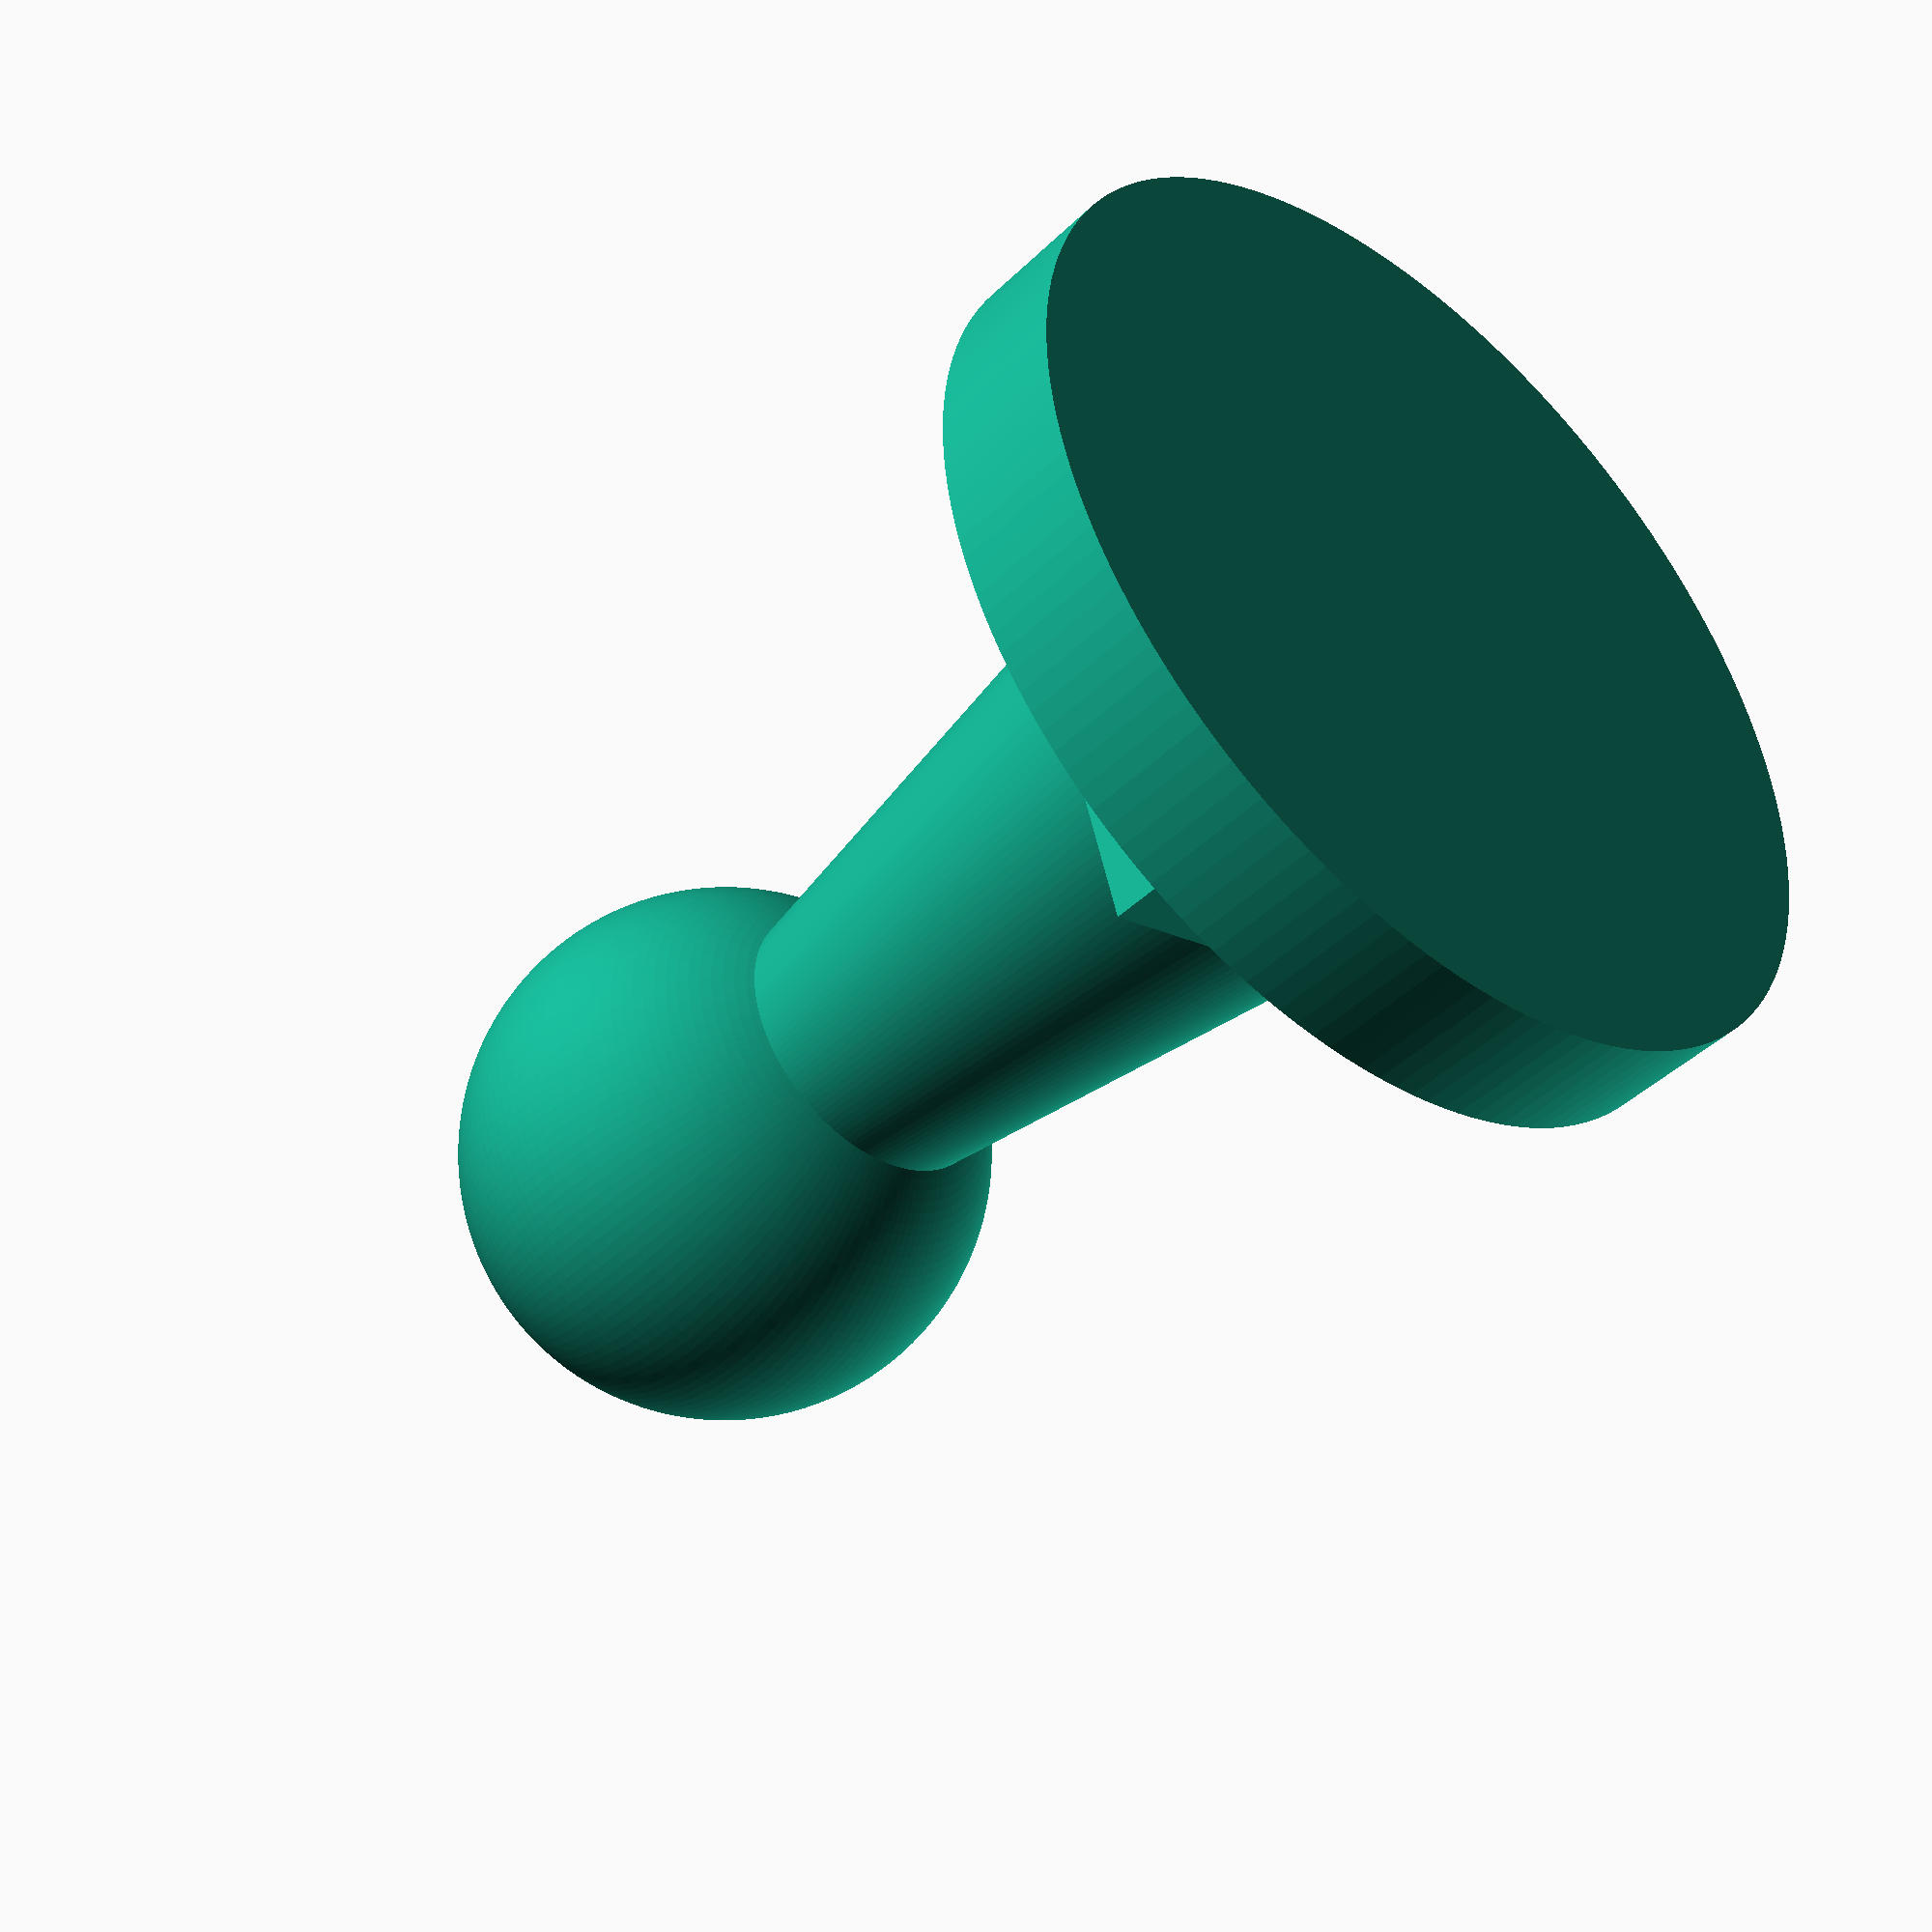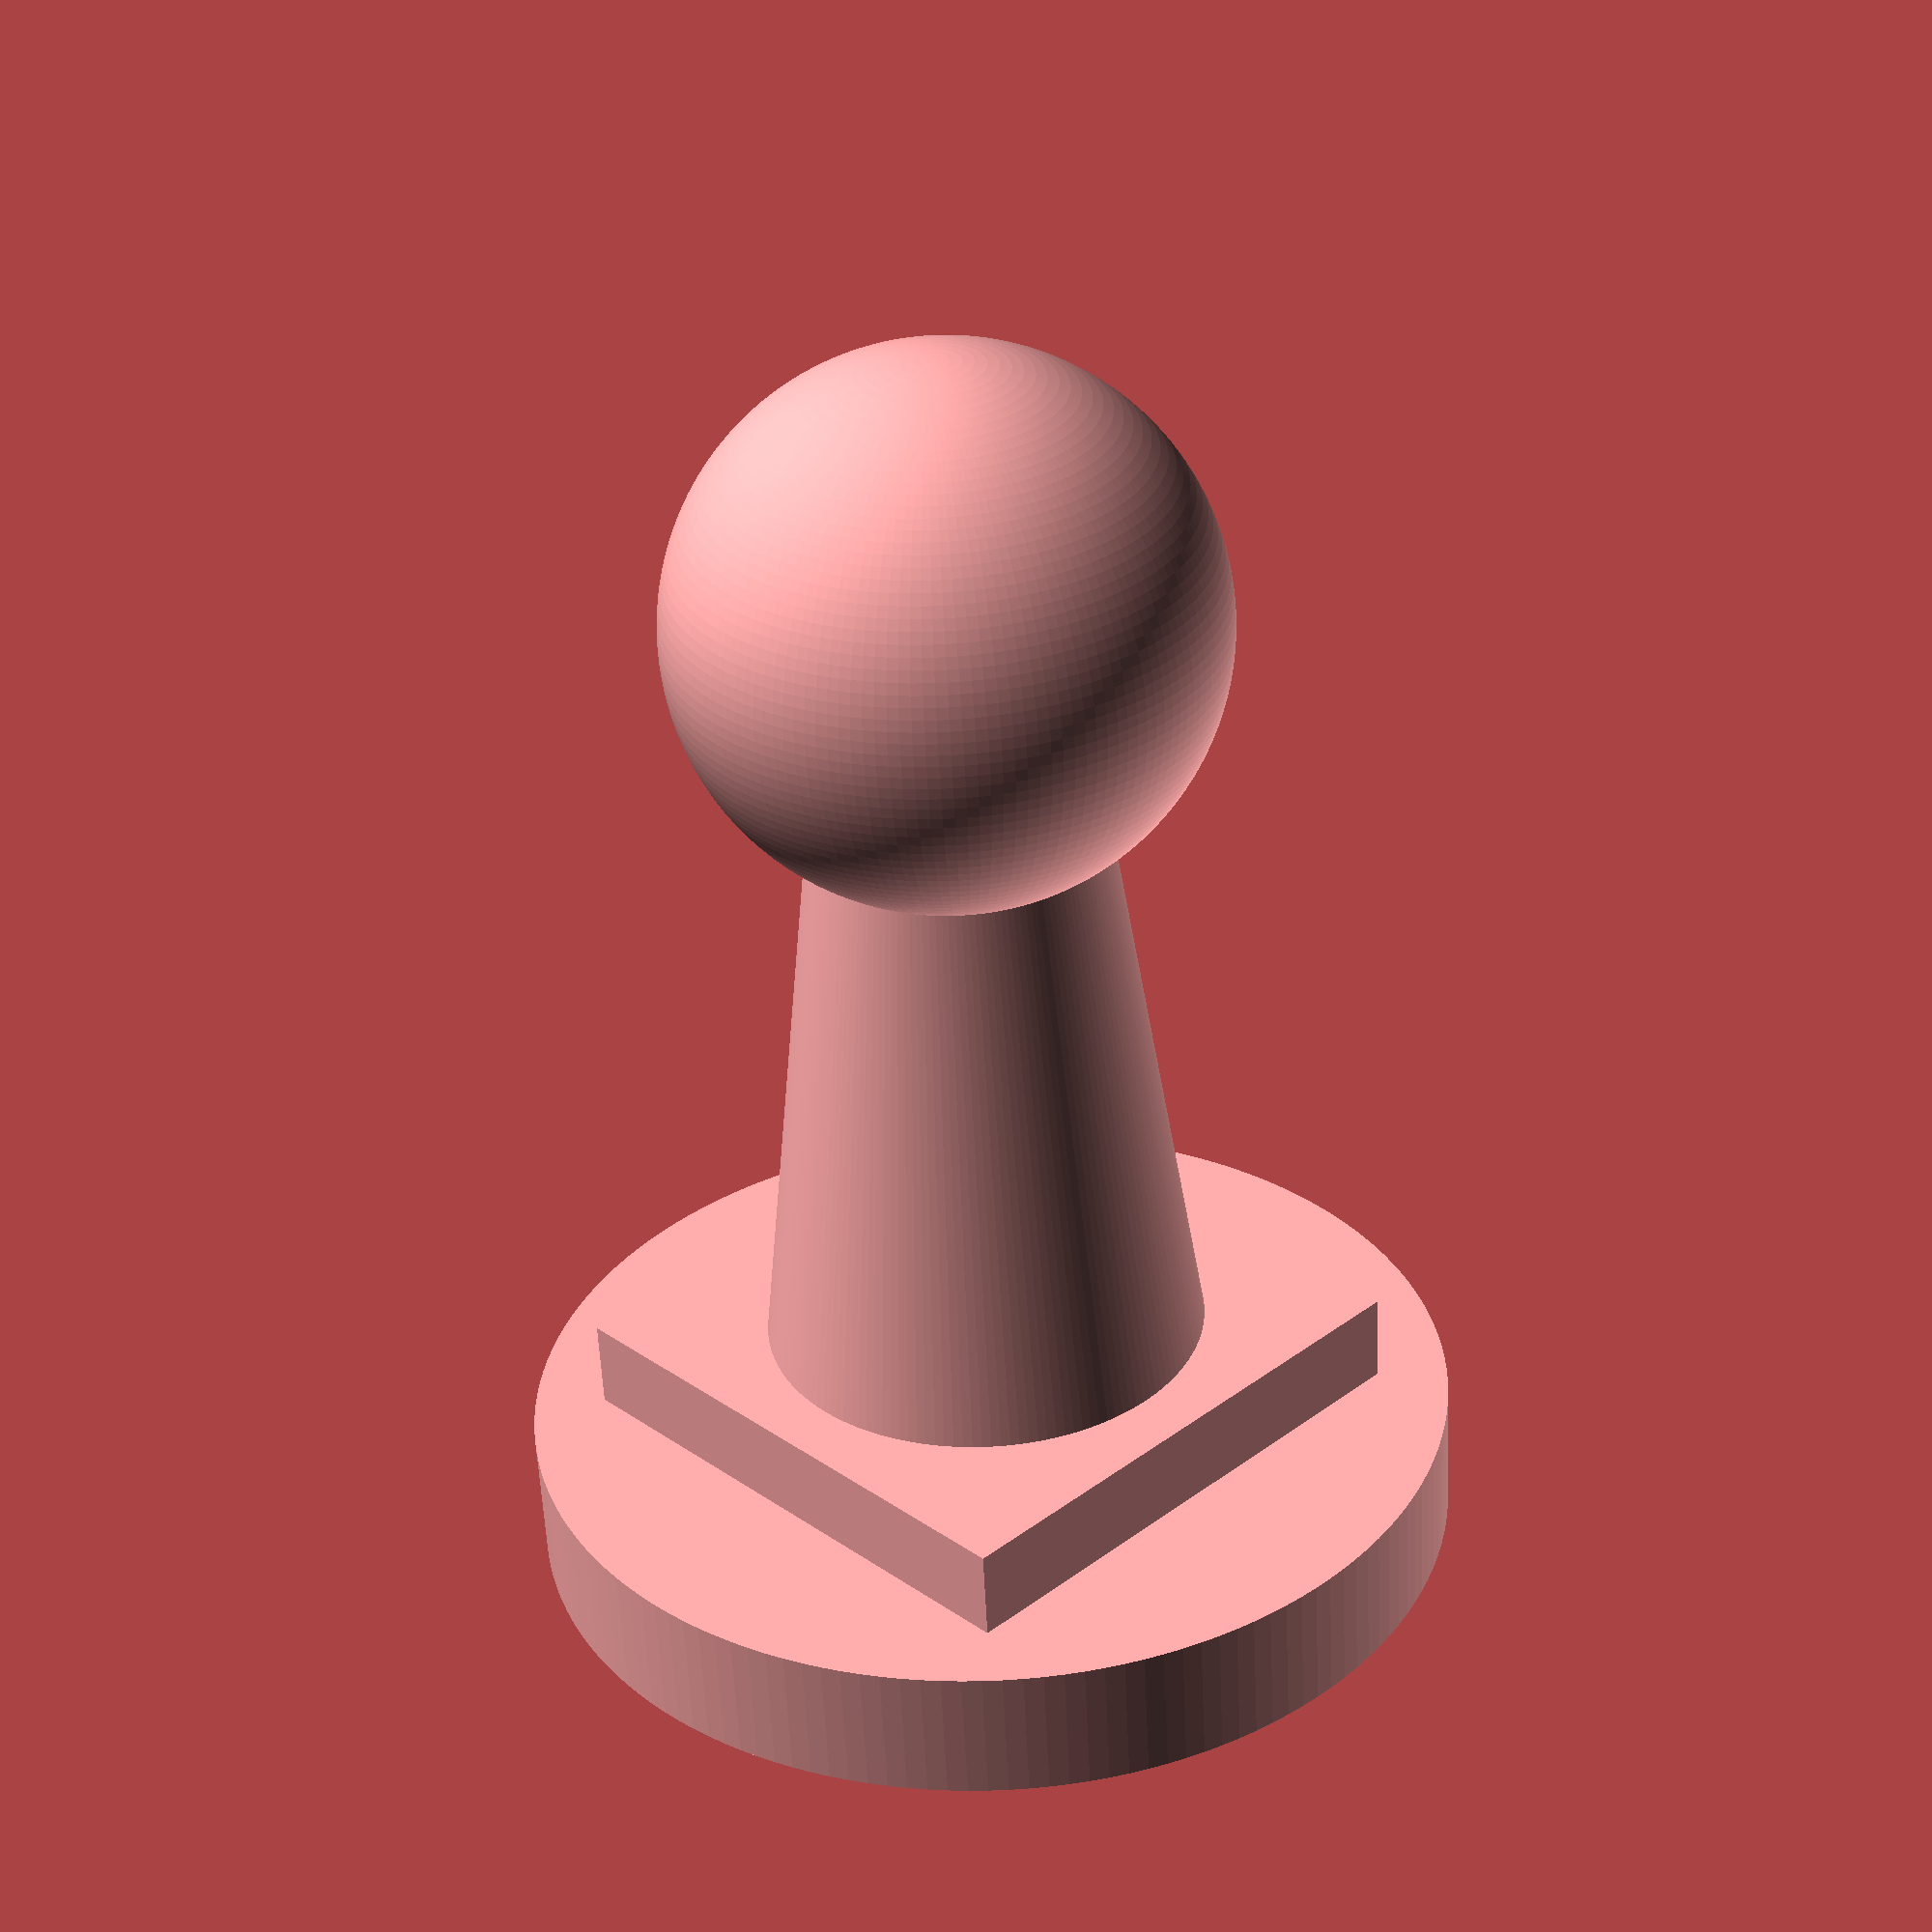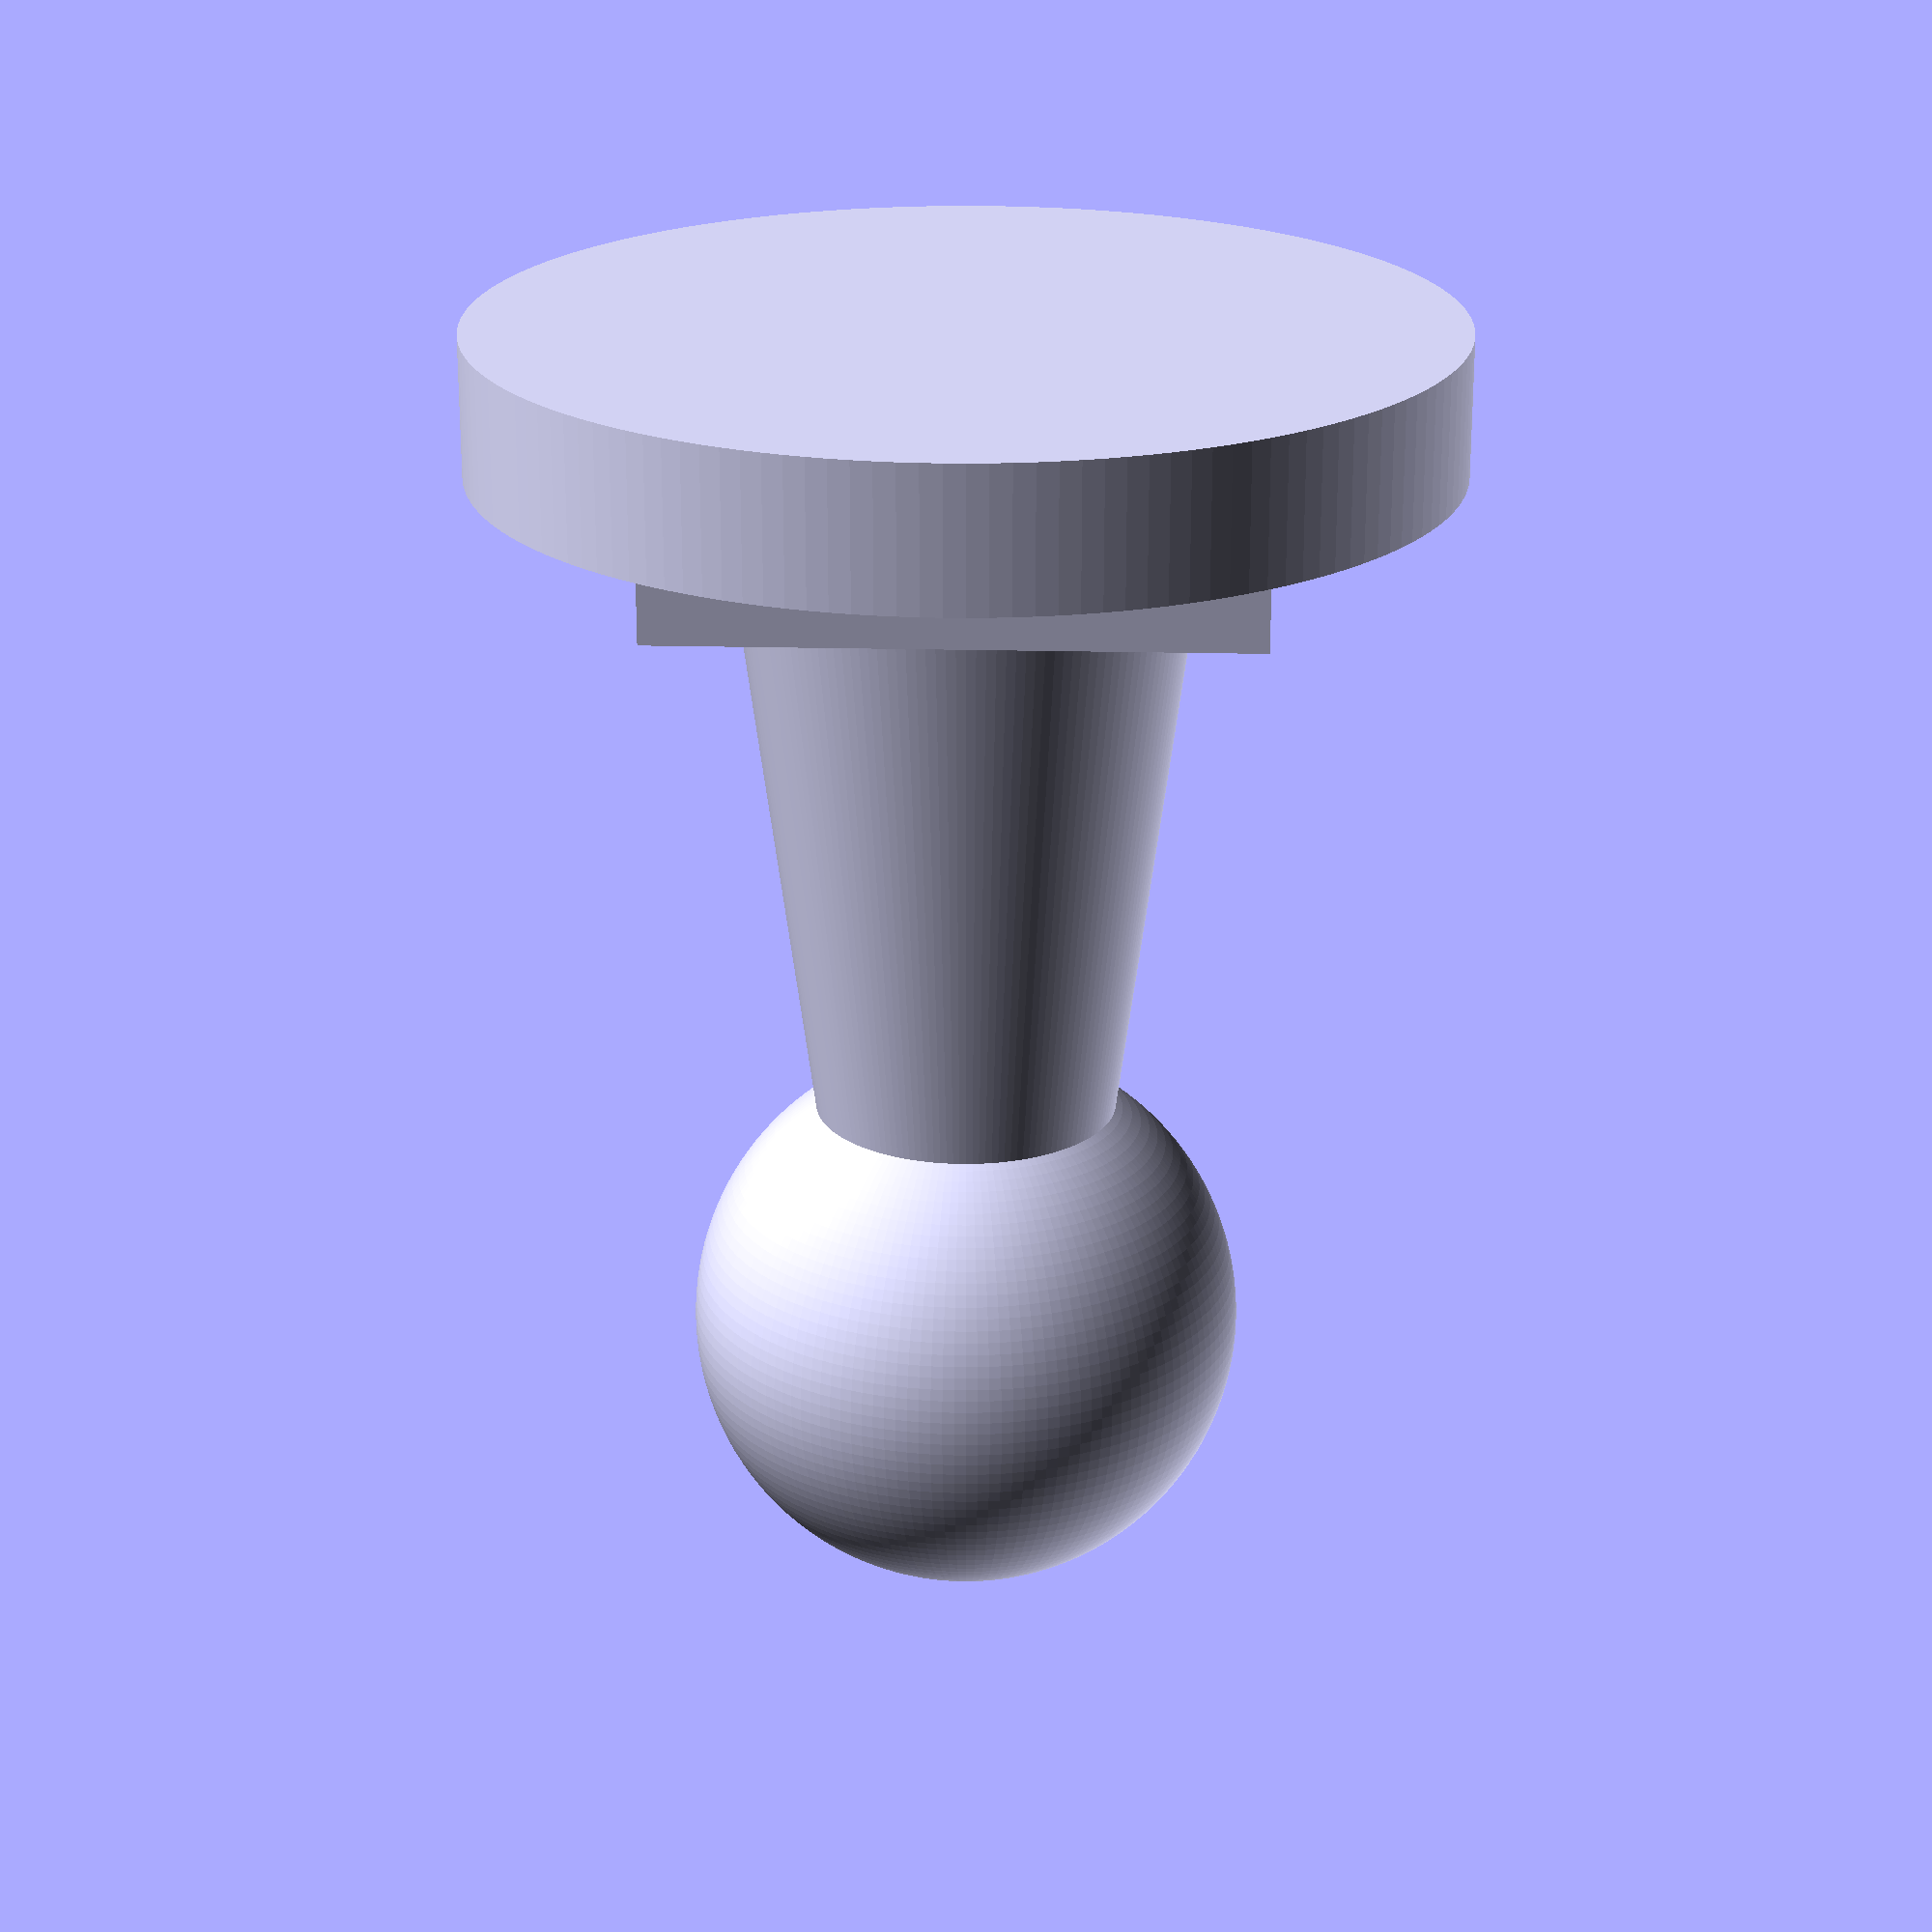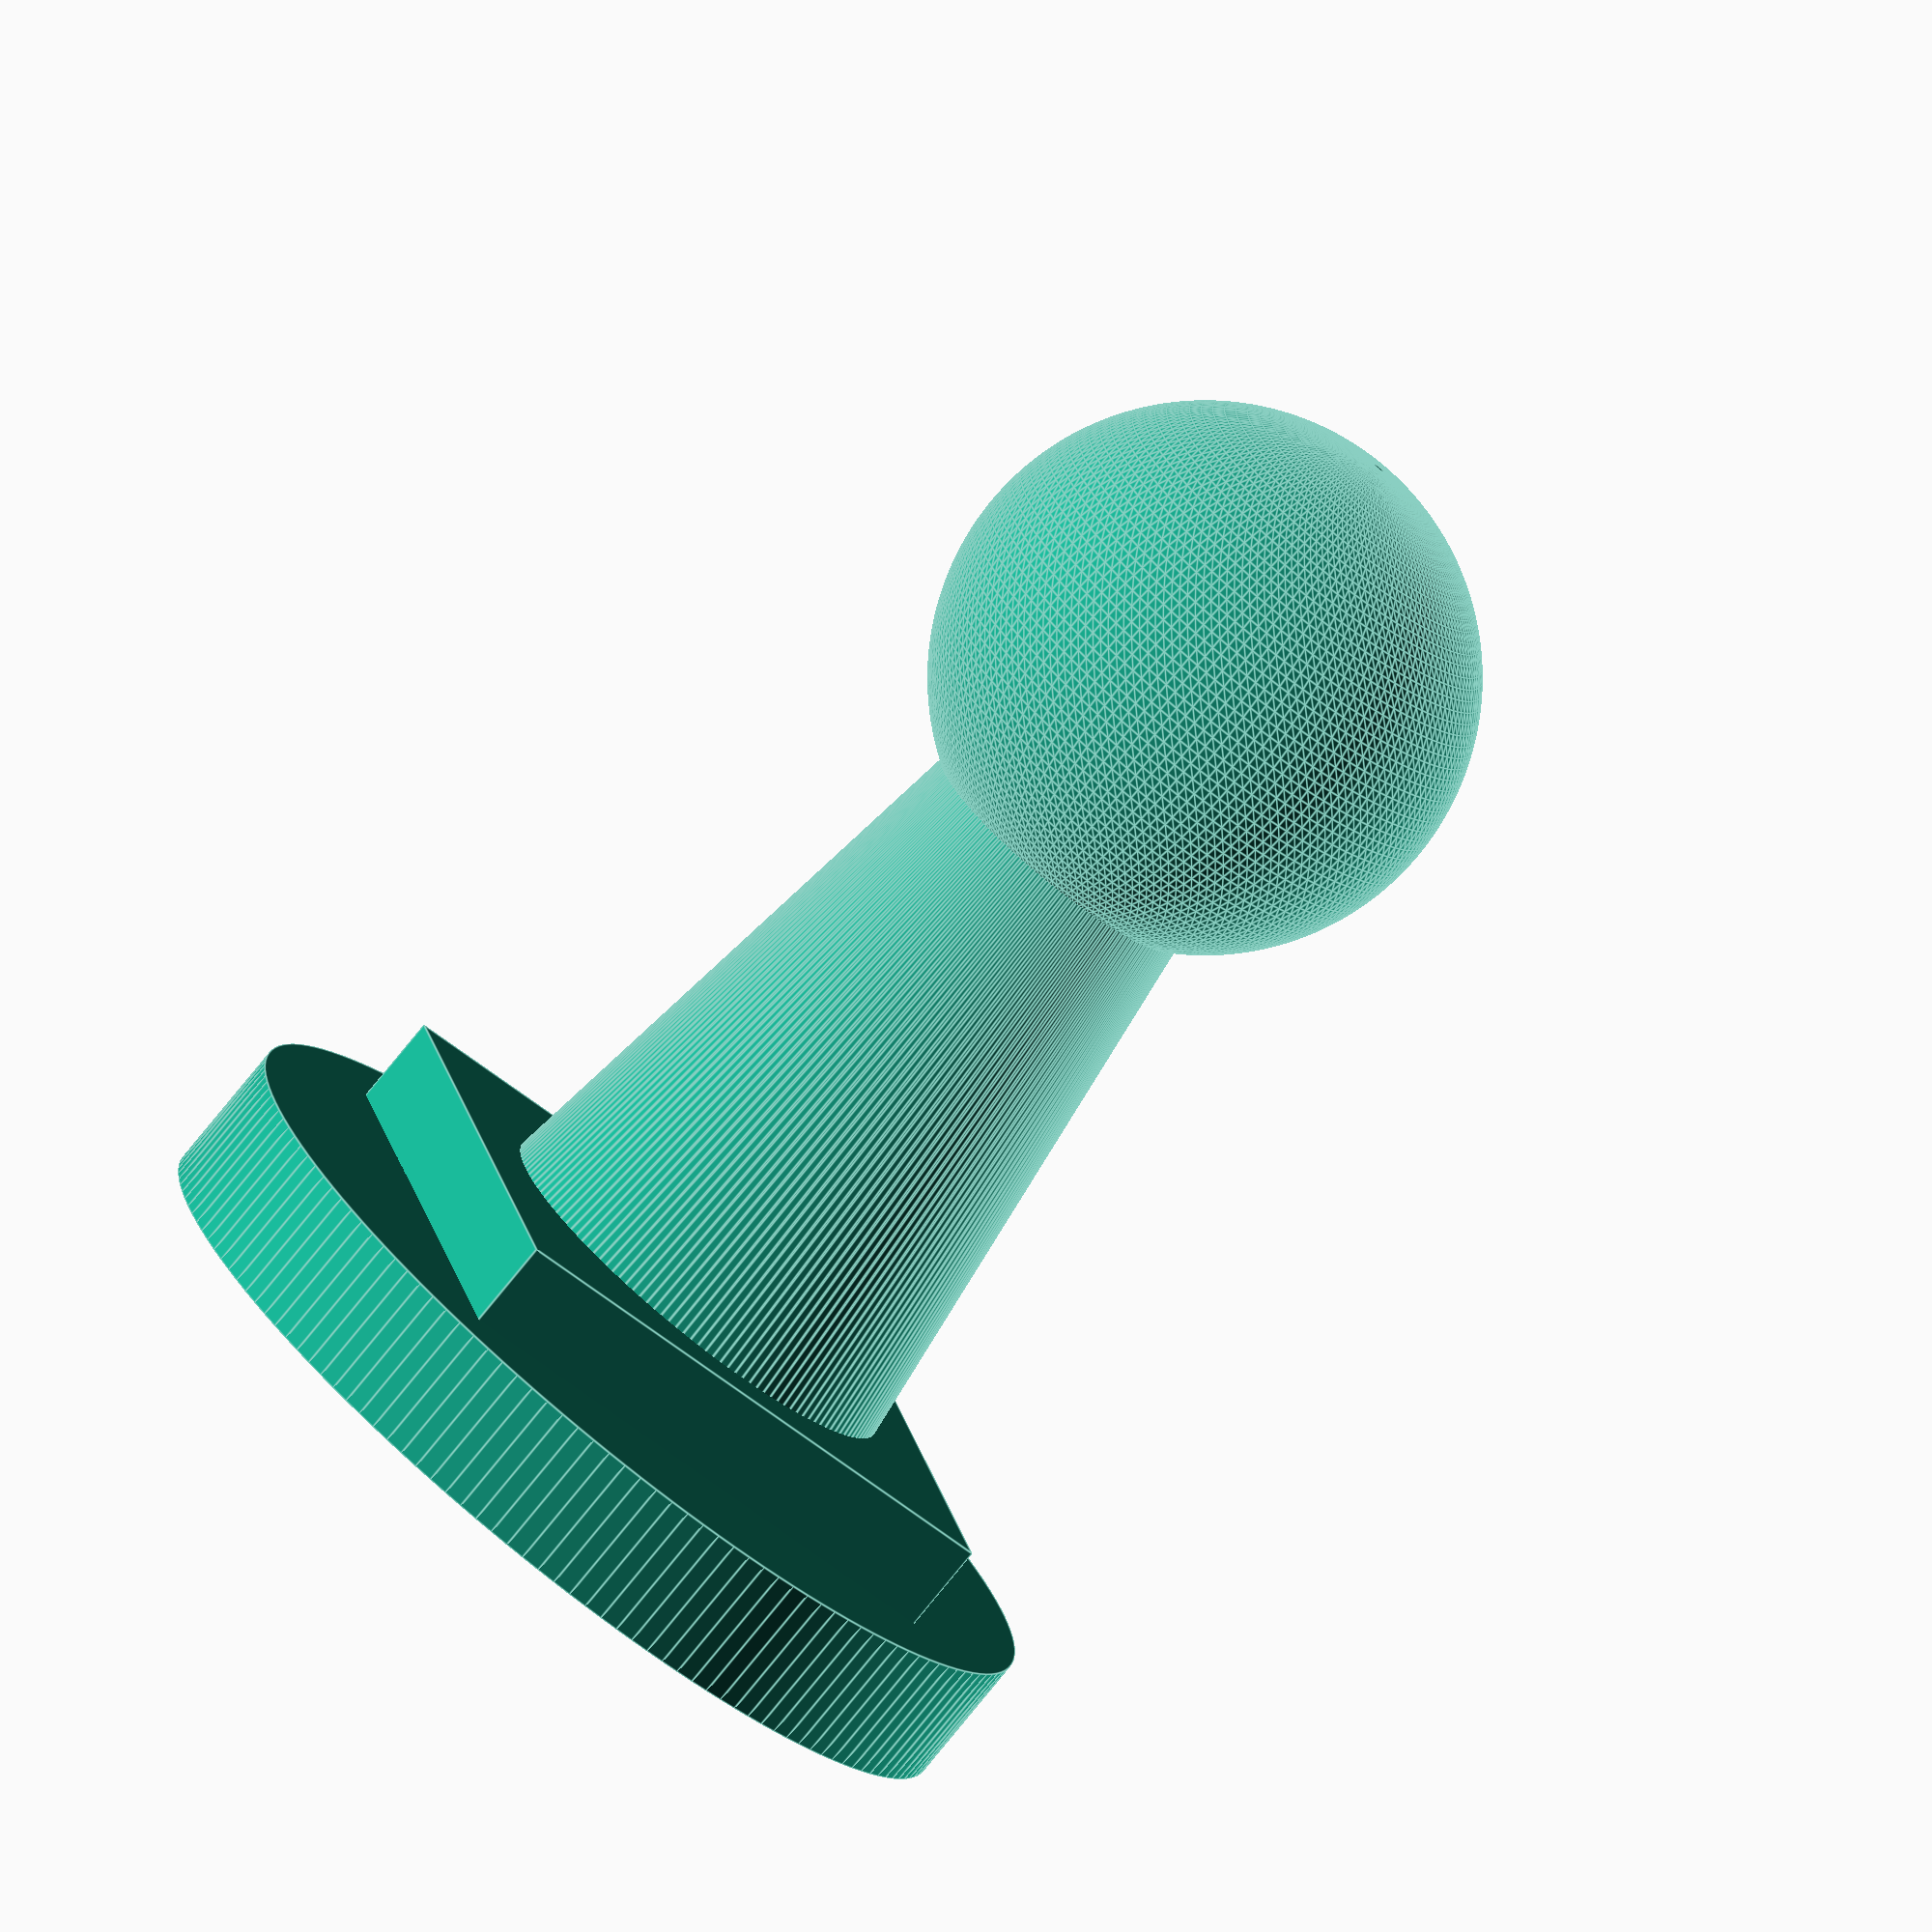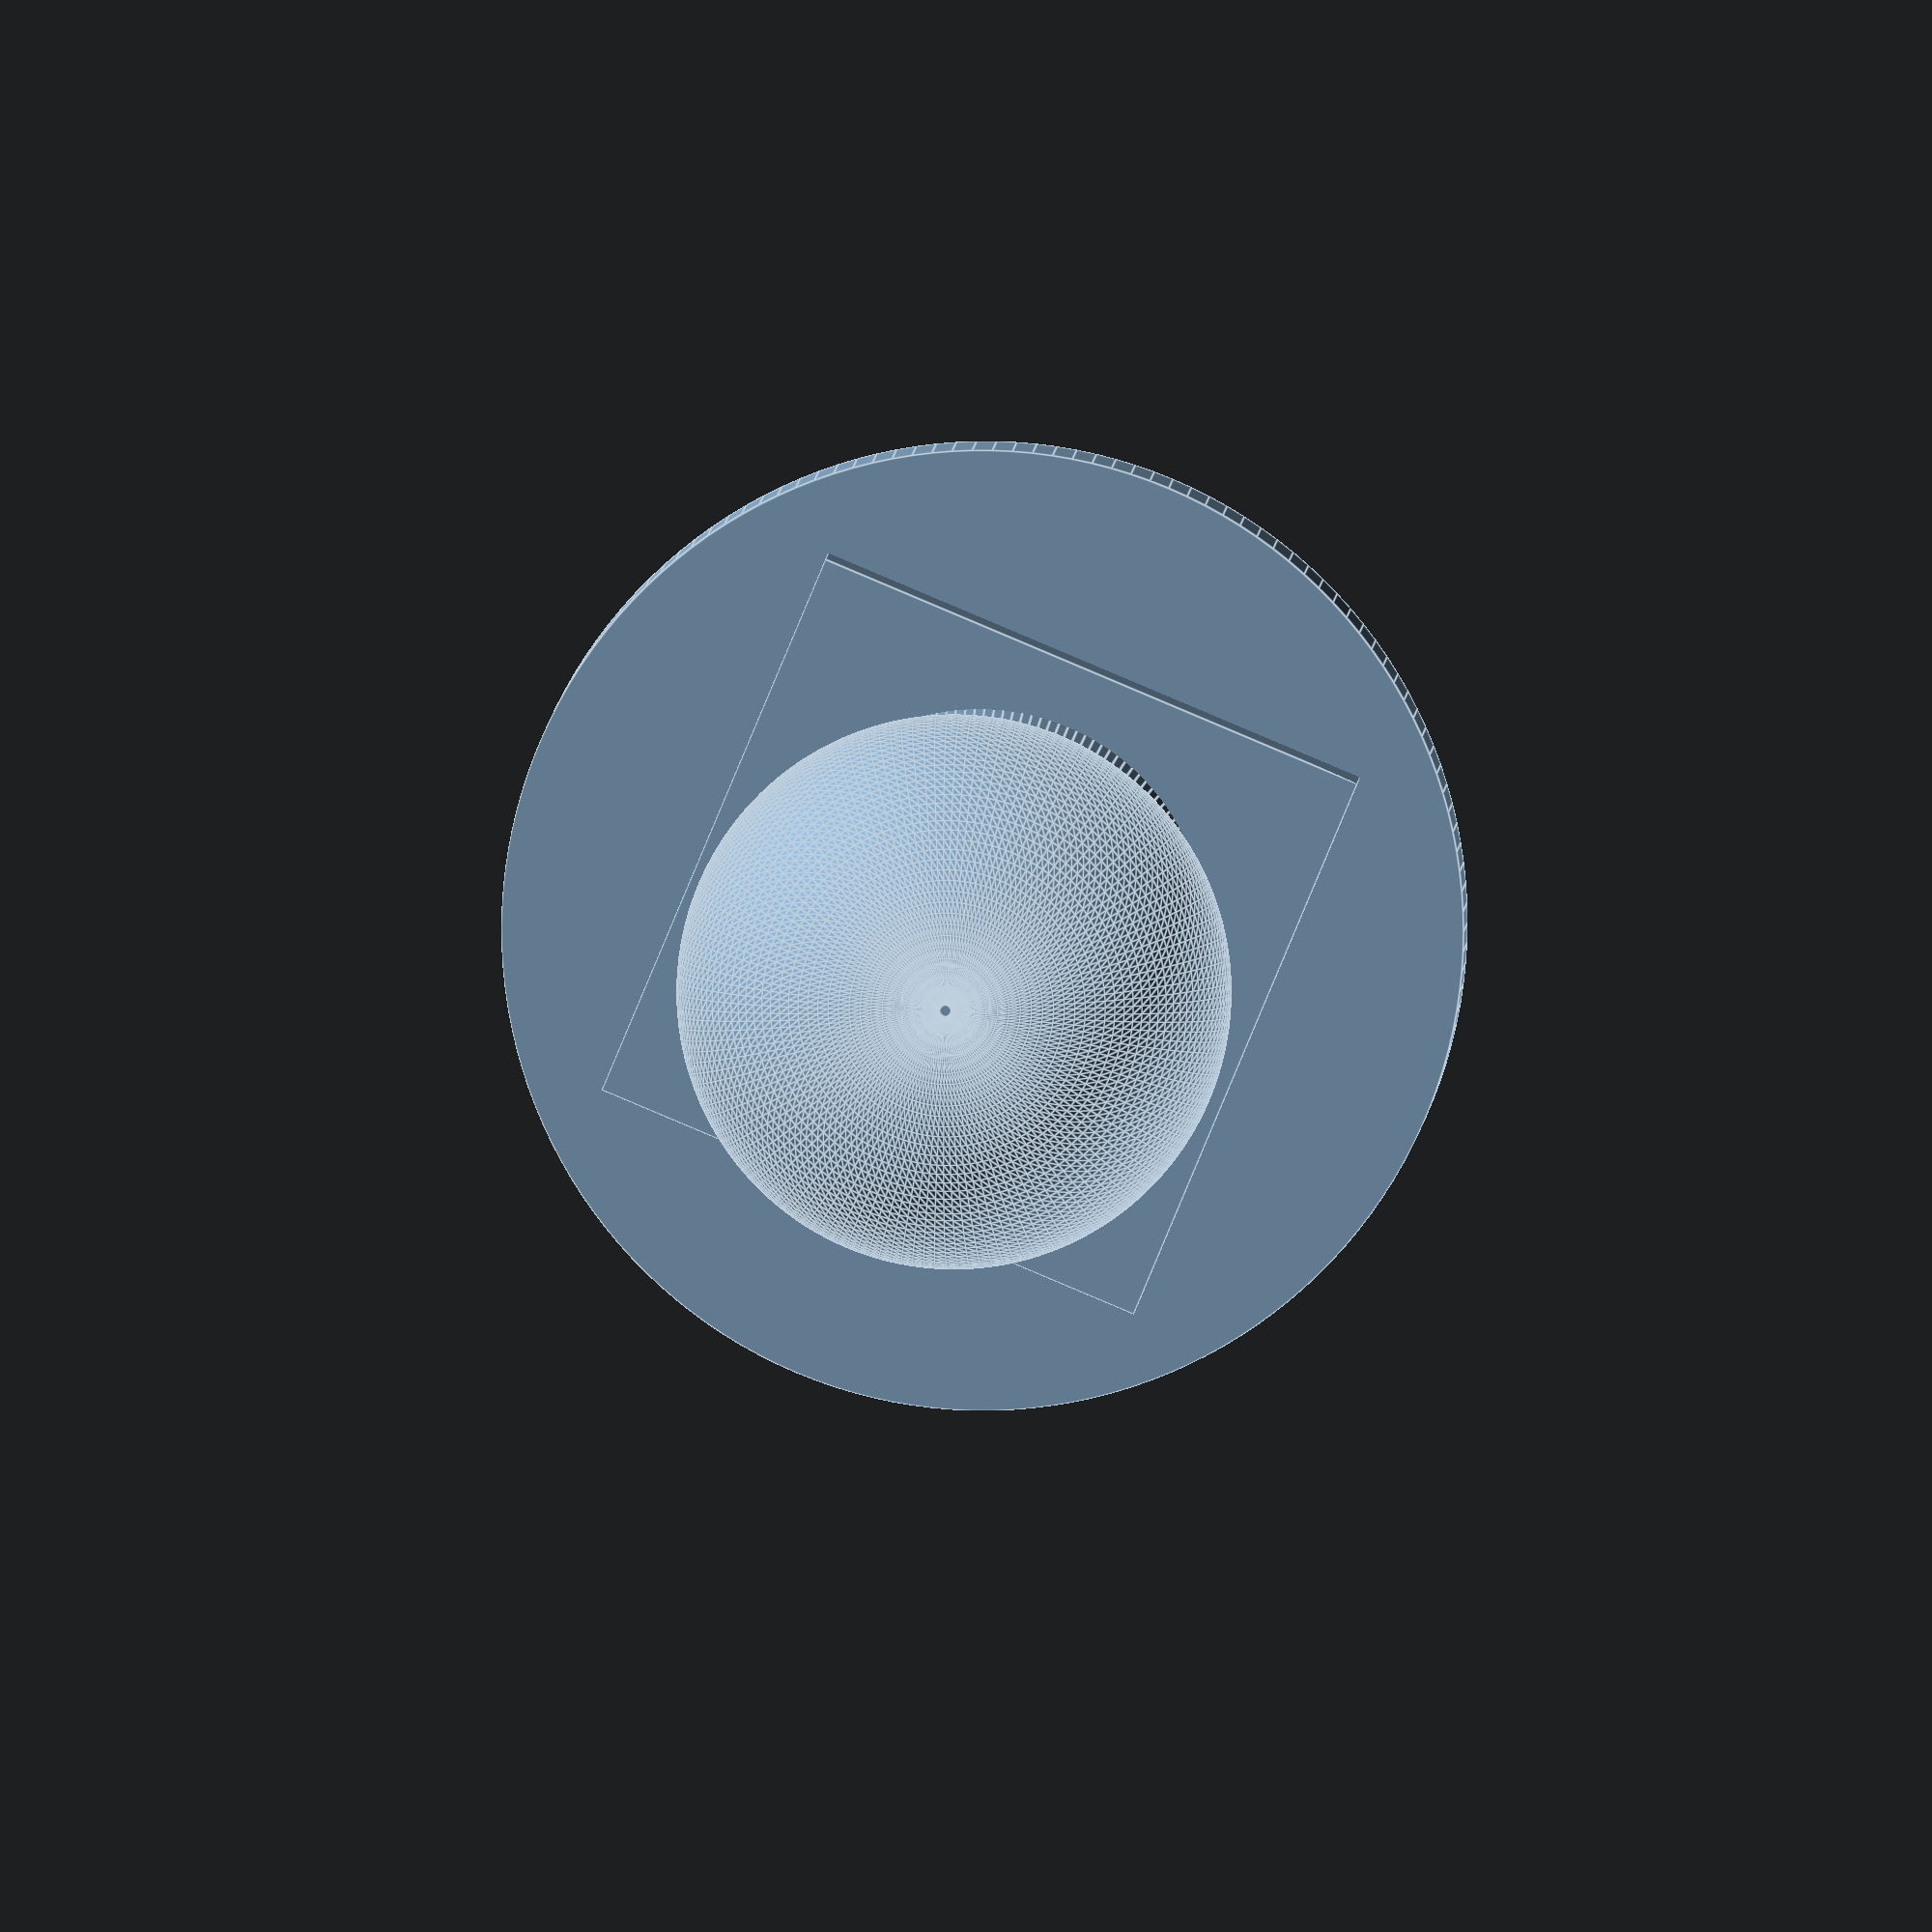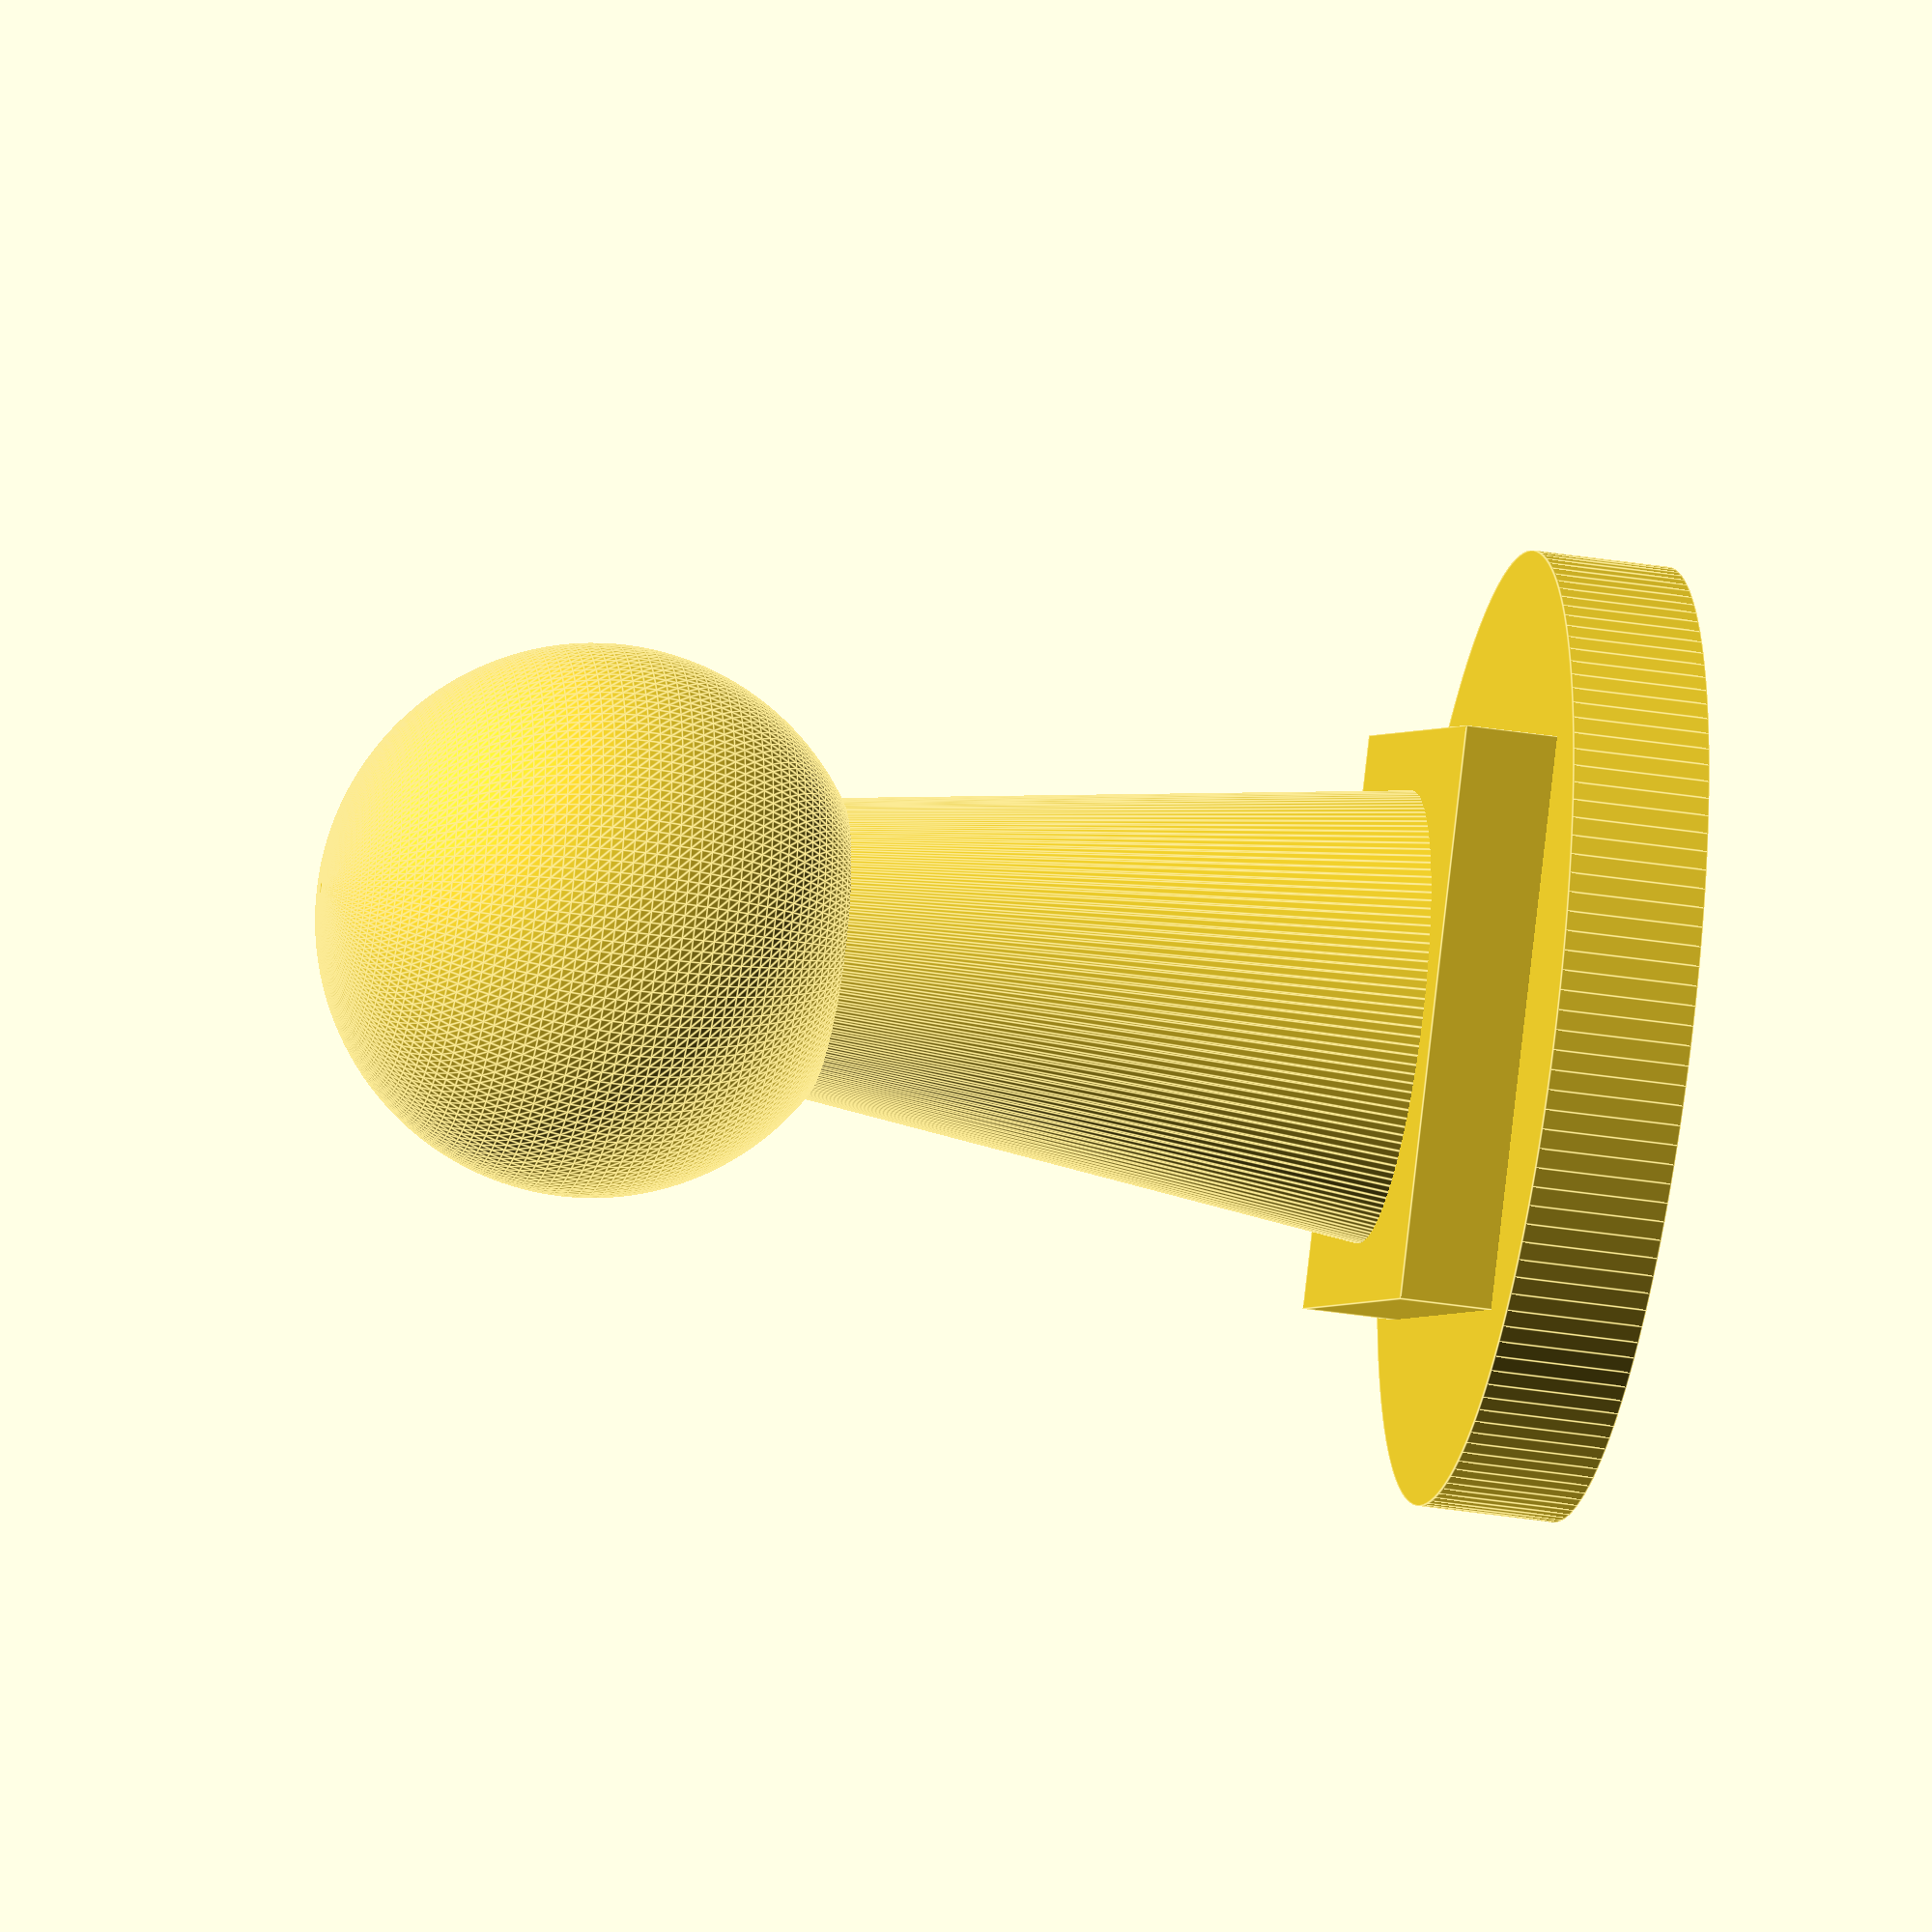
<openscad>
$fn = 150;

union() {
	cylinder(d = 26.0, h = 3.75);
	translate(v = [0, 0, 3.75]) {
		union() {
			cube(center = true, size = [15.6, 15.6, 5]);
			cylinder(d1 = 13.0, d2 = 6.5, h = 24.35);
		}
	}
	translate(v = [0, 0, 28.1]) {
		sphere(d = 15.0);
	}
}

</openscad>
<views>
elev=222.8 azim=16.4 roll=41.1 proj=p view=solid
elev=58.7 azim=45.6 roll=2.8 proj=p view=solid
elev=248.0 azim=267.6 roll=360.0 proj=p view=wireframe
elev=75.8 azim=255.5 roll=321.2 proj=o view=edges
elev=176.1 azim=112.8 roll=178.2 proj=o view=edges
elev=215.7 azim=304.1 roll=101.8 proj=o view=edges
</views>
